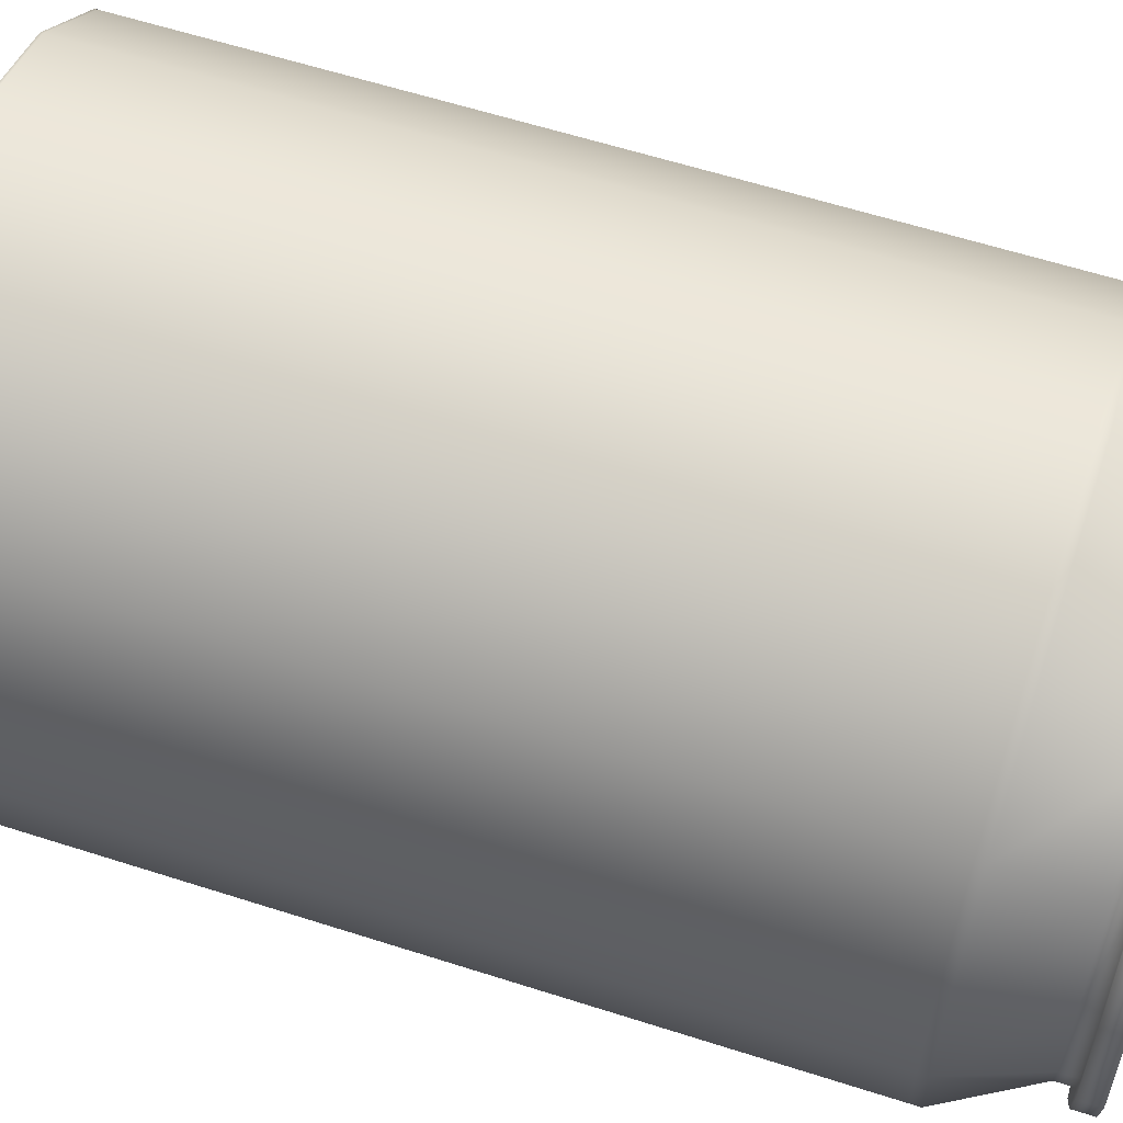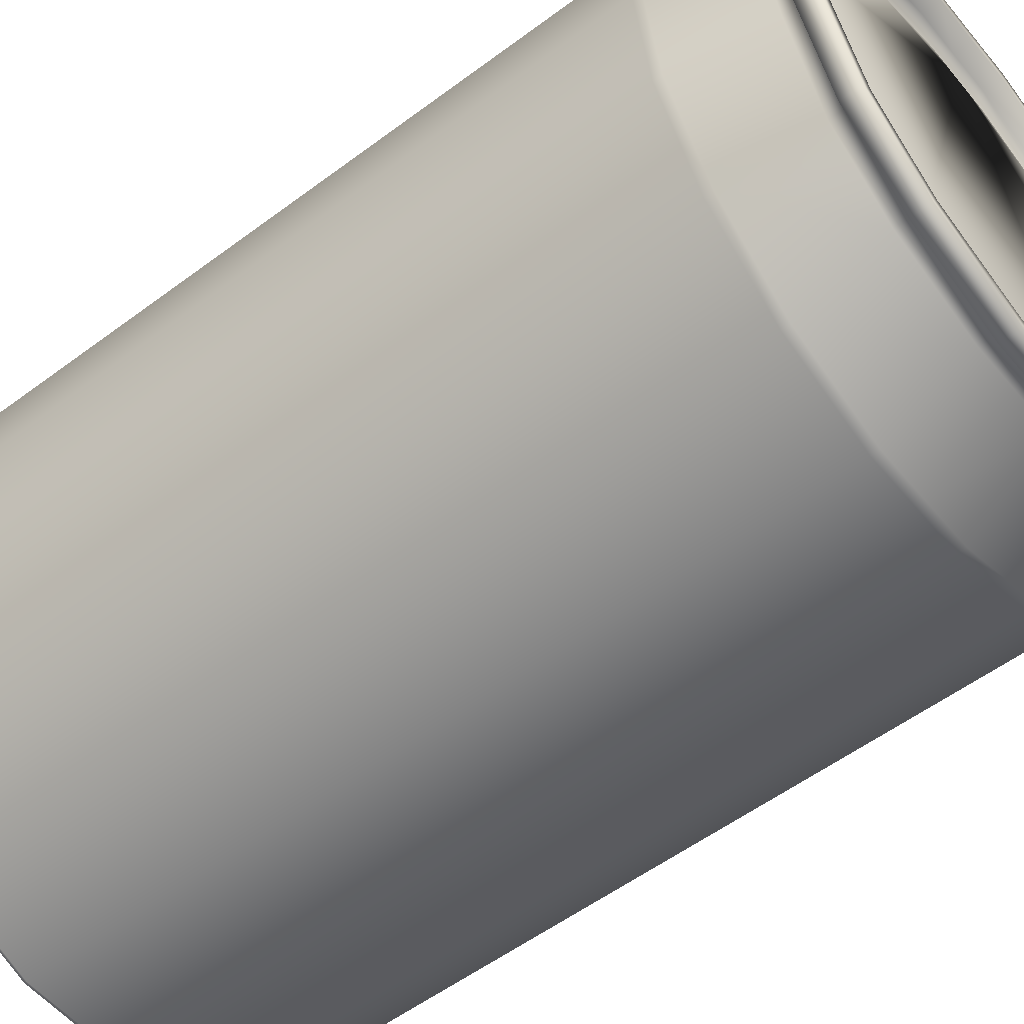
<metadata>
{"format":"obj","ext":"obj","renderer":"f3d","projection":"perspective","resolution":1024,"background":"white","views":[{"elev":60.2,"azim":108.2,"up":"+Z"},{"elev":-54.3,"azim":128.6,"up":"+Z"}]}
</metadata>
<code>
v  8.325 1.292 -15.74
v  8.328 1.292 -15.76
v  8.328 1.264 -15.76
v  8.325 1.264 -15.74
v  8.337 1.292 -15.77
v  8.337 1.264 -15.77
v  8.35 1.292 -15.78
v  8.35 1.264 -15.78
v  8.366 1.292 -15.79
v  8.366 1.264 -15.79
v  8.374 1.292 -15.79
v  8.374 1.264 -15.79
v  8.325 1.293 -15.74
v  8.328 1.293 -15.76
v  8.337 1.293 -15.77
v  8.35 1.293 -15.78
v  8.366 1.293 -15.79
v  8.374 1.293 -15.79
v  8.33 1.307 -15.74
v  8.334 1.307 -15.75
v  8.34 1.307 -15.76
v  8.351 1.307 -15.77
v  8.367 1.307 -15.78
v  8.374 1.307 -15.78
v  8.328 1.264 -15.72
v  8.328 1.292 -15.72
v  8.337 1.264 -15.71
v  8.337 1.292 -15.71
v  8.35 1.264 -15.7
v  8.35 1.292 -15.7
v  8.366 1.264 -15.69
v  8.366 1.292 -15.69
v  8.374 1.264 -15.69
v  8.374 1.292 -15.69
v  8.328 1.293 -15.72
v  8.337 1.293 -15.71
v  8.35 1.293 -15.7
v  8.366 1.293 -15.69
v  8.374 1.293 -15.69
v  8.334 1.307 -15.73
v  8.34 1.307 -15.71
v  8.351 1.307 -15.71
v  8.367 1.307 -15.7
v  8.374 1.307 -15.7
v  8.421 1.264 -15.76
v  8.421 1.292 -15.76
v  8.424 1.292 -15.74
v  8.424 1.264 -15.74
v  8.412 1.264 -15.77
v  8.412 1.292 -15.77
v  8.399 1.264 -15.78
v  8.399 1.292 -15.78
v  8.383 1.264 -15.79
v  8.383 1.292 -15.79
v  8.421 1.293 -15.76
v  8.424 1.293 -15.74
v  8.412 1.293 -15.77
v  8.399 1.293 -15.78
v  8.383 1.293 -15.79
v  8.415 1.307 -15.75
v  8.419 1.307 -15.74
v  8.409 1.307 -15.76
v  8.398 1.307 -15.77
v  8.382 1.307 -15.78
v  8.421 1.292 -15.72
v  8.421 1.264 -15.72
v  8.412 1.292 -15.71
v  8.412 1.264 -15.71
v  8.399 1.292 -15.7
v  8.399 1.264 -15.7
v  8.383 1.292 -15.69
v  8.383 1.264 -15.69
v  8.421 1.293 -15.72
v  8.412 1.293 -15.71
v  8.399 1.293 -15.7
v  8.383 1.293 -15.69
v  8.415 1.307 -15.73
v  8.409 1.307 -15.71
v  8.398 1.307 -15.71
v  8.382 1.307 -15.7
v  8.328 1.226 -15.76
v  8.325 1.226 -15.74
v  8.337 1.226 -15.77
v  8.35 1.226 -15.78
v  8.366 1.226 -15.79
v  8.374 1.226 -15.79
v  8.328 1.226 -15.72
v  8.337 1.226 -15.71
v  8.35 1.226 -15.7
v  8.366 1.226 -15.69
v  8.374 1.226 -15.69
v  8.424 1.226 -15.74
v  8.421 1.226 -15.76
v  8.412 1.226 -15.77
v  8.399 1.226 -15.78
v  8.383 1.226 -15.79
v  8.421 1.226 -15.72
v  8.412 1.226 -15.71
v  8.399 1.226 -15.7
v  8.383 1.226 -15.69
v  8.328 1.192 -15.76
v  8.328 1.164 -15.76
v  8.325 1.164 -15.74
v  8.325 1.192 -15.74
v  8.337 1.192 -15.77
v  8.337 1.164 -15.77
v  8.35 1.192 -15.78
v  8.35 1.164 -15.78
v  8.366 1.192 -15.79
v  8.366 1.164 -15.79
v  8.374 1.192 -15.79
v  8.374 1.164 -15.79
v  8.328 1.164 -15.76
v  8.325 1.164 -15.74
v  8.337 1.164 -15.77
v  8.35 1.164 -15.78
v  8.366 1.164 -15.79
v  8.374 1.164 -15.79
v  8.338 1.157 -15.75
v  8.335 1.157 -15.74
v  8.344 1.157 -15.76
v  8.354 1.157 -15.77
v  8.368 1.157 -15.77
v  8.374 1.157 -15.77
v  8.328 1.164 -15.72
v  8.328 1.192 -15.72
v  8.337 1.164 -15.71
v  8.337 1.192 -15.71
v  8.35 1.164 -15.7
v  8.35 1.192 -15.7
v  8.366 1.164 -15.69
v  8.366 1.192 -15.69
v  8.374 1.164 -15.69
v  8.374 1.192 -15.69
v  8.328 1.164 -15.72
v  8.337 1.164 -15.71
v  8.35 1.164 -15.7
v  8.366 1.164 -15.69
v  8.374 1.164 -15.69
v  8.338 1.157 -15.73
v  8.344 1.157 -15.72
v  8.354 1.157 -15.71
v  8.368 1.157 -15.7
v  8.374 1.157 -15.7
v  8.424 1.164 -15.74
v  8.421 1.164 -15.76
v  8.421 1.192 -15.76
v  8.424 1.192 -15.74
v  8.412 1.164 -15.77
v  8.412 1.192 -15.77
v  8.399 1.164 -15.78
v  8.399 1.192 -15.78
v  8.383 1.164 -15.79
v  8.383 1.192 -15.79
v  8.424 1.164 -15.74
v  8.421 1.164 -15.76
v  8.412 1.164 -15.77
v  8.399 1.164 -15.78
v  8.383 1.164 -15.79
v  8.414 1.157 -15.74
v  8.411 1.157 -15.75
v  8.405 1.157 -15.76
v  8.395 1.157 -15.77
v  8.381 1.157 -15.77
v  8.421 1.192 -15.72
v  8.421 1.164 -15.72
v  8.412 1.192 -15.71
v  8.412 1.164 -15.71
v  8.399 1.192 -15.7
v  8.399 1.164 -15.7
v  8.383 1.192 -15.69
v  8.383 1.164 -15.69
v  8.421 1.164 -15.72
v  8.412 1.164 -15.71
v  8.399 1.164 -15.7
v  8.383 1.164 -15.69
v  8.411 1.157 -15.73
v  8.405 1.157 -15.72
v  8.395 1.157 -15.71
v  8.381 1.157 -15.7
v  8.334 1.309 -15.75
v  8.34 1.309 -15.76
v  8.351 1.309 -15.77
v  8.367 1.309 -15.78
v  8.374 1.309 -15.78
v  8.33 1.309 -15.74
v  8.334 1.309 -15.73
v  8.34 1.309 -15.71
v  8.351 1.309 -15.71
v  8.367 1.309 -15.7
v  8.374 1.309 -15.7
v  8.415 1.309 -15.75
v  8.419 1.309 -15.74
v  8.409 1.309 -15.76
v  8.398 1.309 -15.77
v  8.382 1.309 -15.78
v  8.415 1.309 -15.73
v  8.409 1.309 -15.71
v  8.398 1.309 -15.71
v  8.382 1.309 -15.7
v  8.331 1.309 -15.75
v  8.331 1.312 -15.75
v  8.338 1.312 -15.77
v  8.338 1.309 -15.77
v  8.35 1.312 -15.78
v  8.35 1.309 -15.78
v  8.367 1.312 -15.78
v  8.367 1.309 -15.78
v  8.374 1.312 -15.78
v  8.374 1.309 -15.78
v  8.328 1.309 -15.74
v  8.328 1.312 -15.74
v  8.331 1.309 -15.73
v  8.331 1.312 -15.73
v  8.338 1.309 -15.71
v  8.338 1.312 -15.71
v  8.35 1.309 -15.7
v  8.35 1.312 -15.7
v  8.367 1.309 -15.7
v  8.367 1.312 -15.7
v  8.374 1.309 -15.7
v  8.374 1.312 -15.7
v  8.418 1.309 -15.75
v  8.418 1.312 -15.75
v  8.421 1.312 -15.74
v  8.421 1.309 -15.74
v  8.411 1.309 -15.77
v  8.411 1.312 -15.77
v  8.399 1.309 -15.78
v  8.399 1.312 -15.78
v  8.382 1.309 -15.78
v  8.382 1.312 -15.78
v  8.418 1.312 -15.73
v  8.418 1.309 -15.73
v  8.411 1.312 -15.71
v  8.411 1.309 -15.71
v  8.399 1.312 -15.7
v  8.399 1.309 -15.7
v  8.382 1.312 -15.7
v  8.382 1.309 -15.7
v  8.34 1.312 -15.76
v  8.334 1.312 -15.75
v  8.351 1.312 -15.77
v  8.367 1.312 -15.78
v  8.374 1.312 -15.78
v  8.382 1.312 -15.78
v  8.398 1.312 -15.77
v  8.409 1.312 -15.76
v  8.415 1.312 -15.75
v  8.419 1.312 -15.74
v  8.415 1.312 -15.73
v  8.409 1.312 -15.71
v  8.398 1.312 -15.71
v  8.382 1.312 -15.7
v  8.374 1.312 -15.7
v  8.367 1.312 -15.7
v  8.351 1.312 -15.71
v  8.34 1.312 -15.71
v  8.334 1.312 -15.73
v  8.33 1.312 -15.74
v  8.334 1.31 -15.75
v  8.34 1.31 -15.76
v  8.351 1.31 -15.77
v  8.367 1.31 -15.78
v  8.374 1.31 -15.78
v  8.33 1.31 -15.74
v  8.334 1.31 -15.73
v  8.34 1.31 -15.71
v  8.351 1.31 -15.71
v  8.367 1.31 -15.7
v  8.374 1.31 -15.7
v  8.415 1.31 -15.75
v  8.419 1.31 -15.74
v  8.409 1.31 -15.76
v  8.398 1.31 -15.77
v  8.382 1.31 -15.78
v  8.415 1.31 -15.73
v  8.409 1.31 -15.71
v  8.398 1.31 -15.71
v  8.382 1.31 -15.7
v  8.337 1.308 -15.75
v  8.343 1.308 -15.76
v  8.353 1.308 -15.77
v  8.368 1.308 -15.78
v  8.374 1.308 -15.77
v  8.334 1.308 -15.74
v  8.337 1.308 -15.73
v  8.343 1.308 -15.72
v  8.353 1.308 -15.71
v  8.368 1.308 -15.7
v  8.374 1.308 -15.7
v  8.412 1.308 -15.75
v  8.415 1.308 -15.74
v  8.406 1.308 -15.76
v  8.396 1.308 -15.77
v  8.381 1.308 -15.78
v  8.412 1.308 -15.73
v  8.406 1.308 -15.72
v  8.396 1.308 -15.71
v  8.381 1.308 -15.7
v  8.338 1.308 -15.75
v  8.344 1.308 -15.76
v  8.354 1.308 -15.77
v  8.368 1.308 -15.77
v  8.374 1.308 -15.77
v  8.335 1.308 -15.74
v  8.338 1.308 -15.73
v  8.344 1.308 -15.72
v  8.354 1.308 -15.71
v  8.368 1.308 -15.7
v  8.374 1.308 -15.7
v  8.411 1.308 -15.75
v  8.414 1.308 -15.74
v  8.405 1.308 -15.76
v  8.395 1.308 -15.77
v  8.381 1.308 -15.77
v  8.411 1.308 -15.73
v  8.405 1.308 -15.72
v  8.395 1.308 -15.71
v  8.381 1.308 -15.7
v  8.341 1.309 -15.75
v  8.347 1.309 -15.76
v  8.356 1.309 -15.77
v  8.368 1.309 -15.77
v  8.374 1.309 -15.77
v  8.338 1.309 -15.74
v  8.341 1.309 -15.73
v  8.347 1.309 -15.72
v  8.356 1.309 -15.71
v  8.368 1.309 -15.71
v  8.374 1.309 -15.71
v  8.408 1.309 -15.75
v  8.411 1.309 -15.74
v  8.402 1.309 -15.76
v  8.393 1.309 -15.77
v  8.381 1.309 -15.77
v  8.408 1.309 -15.73
v  8.402 1.309 -15.72
v  8.393 1.309 -15.71
v  8.381 1.309 -15.71
v  8.343 1.16 -15.75
v  8.34 1.16 -15.74
v  8.348 1.16 -15.76
v  8.357 1.16 -15.77
v  8.369 1.16 -15.77
v  8.374 1.16 -15.77
v  8.343 1.16 -15.73
v  8.348 1.16 -15.72
v  8.357 1.16 -15.71
v  8.369 1.16 -15.71
v  8.374 1.16 -15.71
v  8.409 1.16 -15.74
v  8.406 1.16 -15.75
v  8.401 1.16 -15.76
v  8.392 1.16 -15.77
v  8.38 1.16 -15.77
v  8.406 1.16 -15.73
v  8.401 1.16 -15.72
v  8.392 1.16 -15.71
v  8.38 1.16 -15.71
v  8.352 1.161 -15.75
v  8.351 1.161 -15.74
v  8.356 1.161 -15.75
v  8.362 1.161 -15.76
v  8.37 1.161 -15.76
v  8.374 1.161 -15.76
v  8.352 1.161 -15.73
v  8.356 1.161 -15.73
v  8.362 1.161 -15.72
v  8.37 1.161 -15.72
v  8.374 1.161 -15.72
v  8.398 1.161 -15.74
v  8.397 1.161 -15.75
v  8.393 1.161 -15.75
v  8.387 1.161 -15.76
v  8.379 1.161 -15.76
v  8.397 1.161 -15.73
v  8.393 1.161 -15.73
v  8.387 1.161 -15.72
v  8.379 1.161 -15.72
v  8.358 1.161 -15.74
v  8.357 1.161 -15.74
v  8.361 1.161 -15.75
v  8.365 1.161 -15.75
v  8.371 1.161 -15.76
v  8.374 1.161 -15.76
v  8.358 1.161 -15.73
v  8.361 1.161 -15.73
v  8.365 1.161 -15.73
v  8.371 1.161 -15.72
v  8.374 1.161 -15.72
v  8.393 1.161 -15.74
v  8.391 1.161 -15.74
v  8.388 1.161 -15.75
v  8.384 1.161 -15.75
v  8.377 1.161 -15.76
v  8.391 1.161 -15.73
v  8.388 1.161 -15.73
v  8.384 1.161 -15.73
v  8.377 1.161 -15.72
v  8.365 1.161 -15.74
v  8.364 1.161 -15.74
v  8.367 1.161 -15.74
v  8.369 1.161 -15.75
v  8.373 1.161 -15.75
v  8.374 1.161 -15.75
v  8.365 1.161 -15.74
v  8.367 1.161 -15.73
v  8.369 1.161 -15.73
v  8.373 1.161 -15.73
v  8.374 1.161 -15.73
v  8.384 1.161 -15.74
v  8.384 1.161 -15.74
v  8.382 1.161 -15.74
v  8.38 1.161 -15.75
v  8.376 1.161 -15.75
v  8.384 1.161 -15.74
v  8.382 1.161 -15.73
v  8.38 1.161 -15.73
v  8.376 1.161 -15.73
v  8.37 1.161 -15.74
v  8.37 1.161 -15.74
v  8.371 1.161 -15.74
v  8.372 1.161 -15.74
v  8.374 1.161 -15.74
v  8.374 1.161 -15.74
v  8.37 1.161 -15.74
v  8.371 1.161 -15.74
v  8.372 1.161 -15.74
v  8.374 1.161 -15.74
v  8.374 1.161 -15.74
v  8.379 1.161 -15.74
v  8.379 1.161 -15.74
v  8.378 1.161 -15.74
v  8.377 1.161 -15.74
v  8.375 1.161 -15.74
v  8.379 1.161 -15.74
v  8.378 1.161 -15.74
v  8.377 1.161 -15.74
v  8.375 1.161 -15.74
v  8.373 1.161 -15.74
v  8.373 1.161 -15.74
v  8.373 1.161 -15.74
v  8.374 1.161 -15.74
v  8.374 1.161 -15.74
v  8.374 1.161 -15.74
v  8.373 1.161 -15.74
v  8.373 1.161 -15.74
v  8.374 1.161 -15.74
v  8.374 1.161 -15.74
v  8.374 1.161 -15.74
v  8.376 1.161 -15.74
v  8.376 1.161 -15.74
v  8.376 1.161 -15.74
v  8.375 1.161 -15.74
v  8.375 1.161 -15.74
v  8.376 1.161 -15.74
v  8.376 1.161 -15.74
v  8.375 1.161 -15.74
v  8.375 1.161 -15.74
o coke_can_lp
g coke_can_lp
f 1 2 3 4
f 2 5 6 3
f 5 7 8 6
f 7 9 10 8
f 9 11 12 10
f 13 14 2 1
f 14 15 5 2
f 15 16 7 5
f 16 17 9 7
f 17 18 11 9
f 13 19 20 14
f 14 20 21 15
f 15 21 22 16
f 16 22 23 17
f 18 17 23 24
f 25 26 1 4
f 27 28 26 25
f 29 30 28 27
f 31 32 30 29
f 33 34 32 31
f 26 35 13 1
f 28 36 35 26
f 30 37 36 28
f 32 38 37 30
f 34 39 38 32
f 40 19 13 35
f 41 40 35 36
f 42 41 36 37
f 43 42 37 38
f 39 44 43 38
f 45 46 47 48
f 49 50 46 45
f 51 52 50 49
f 53 54 52 51
f 12 11 54 53
f 46 55 56 47
f 50 57 55 46
f 52 58 57 50
f 54 59 58 52
f 11 18 59 54
f 60 61 56 55
f 62 60 55 57
f 63 62 57 58
f 64 63 58 59
f 18 24 64 59
f 47 65 66 48
f 65 67 68 66
f 67 69 70 68
f 69 71 72 70
f 71 34 33 72
f 56 73 65 47
f 73 74 67 65
f 74 75 69 67
f 75 76 71 69
f 76 39 34 71
f 56 61 77 73
f 73 77 78 74
f 74 78 79 75
f 75 79 80 76
f 39 76 80 44
f 4 3 81 82
f 3 6 83 81
f 6 8 84 83
f 8 10 85 84
f 10 12 86 85
f 25 4 82 87
f 27 25 87 88
f 29 27 88 89
f 31 29 89 90
f 33 31 90 91
f 45 48 92 93
f 49 45 93 94
f 51 49 94 95
f 53 51 95 96
f 12 53 96 86
f 48 66 97 92
f 66 68 98 97
f 68 70 99 98
f 70 72 100 99
f 72 33 91 100
f 101 102 103 104
f 105 106 102 101
f 107 108 106 105
f 109 110 108 107
f 111 112 110 109
f 102 113 114 103
f 106 115 113 102
f 108 116 115 106
f 110 117 116 108
f 112 118 117 110
f 119 120 114 113
f 121 119 113 115
f 122 121 115 116
f 123 122 116 117
f 118 124 123 117
f 103 125 126 104
f 125 127 128 126
f 127 129 130 128
f 129 131 132 130
f 131 133 134 132
f 114 135 125 103
f 135 136 127 125
f 136 137 129 127
f 137 138 131 129
f 138 139 133 131
f 114 120 140 135
f 135 140 141 136
f 136 141 142 137
f 137 142 143 138
f 139 138 143 144
f 145 146 147 148
f 146 149 150 147
f 149 151 152 150
f 151 153 154 152
f 153 112 111 154
f 155 156 146 145
f 156 157 149 146
f 157 158 151 149
f 158 159 153 151
f 159 118 112 153
f 155 160 161 156
f 156 161 162 157
f 157 162 163 158
f 158 163 164 159
f 118 159 164 124
f 165 166 145 148
f 167 168 166 165
f 169 170 168 167
f 171 172 170 169
f 134 133 172 171
f 166 173 155 145
f 168 174 173 166
f 170 175 174 168
f 172 176 175 170
f 133 139 176 172
f 177 160 155 173
f 178 177 173 174
f 179 178 174 175
f 180 179 175 176
f 139 144 180 176
f 81 101 104 82
f 83 105 101 81
f 84 107 105 83
f 85 109 107 84
f 86 111 109 85
f 82 104 126 87
f 87 126 128 88
f 88 128 130 89
f 89 130 132 90
f 90 132 134 91
f 92 148 147 93
f 93 147 150 94
f 94 150 152 95
f 95 152 154 96
f 96 154 111 86
f 97 165 148 92
f 98 167 165 97
f 99 169 167 98
f 100 171 169 99
f 91 134 171 100
f 20 181 182 21
f 21 182 183 22
f 22 183 184 23
f 23 184 185 24
f 19 186 181 20
f 40 187 186 19
f 41 188 187 40
f 42 189 188 41
f 43 190 189 42
f 44 191 190 43
f 60 192 193 61
f 62 194 192 60
f 63 195 194 62
f 64 196 195 63
f 24 185 196 64
f 61 193 197 77
f 77 197 198 78
f 78 198 199 79
f 79 199 200 80
f 80 200 191 44
f 201 202 203 204
f 204 203 205 206
f 206 205 207 208
f 208 207 209 210
f 211 212 202 201
f 213 214 212 211
f 215 216 214 213
f 217 218 216 215
f 219 220 218 217
f 221 222 220 219
f 223 224 225 226
f 227 228 224 223
f 229 230 228 227
f 231 232 230 229
f 210 209 232 231
f 226 225 233 234
f 234 233 235 236
f 236 235 237 238
f 238 237 239 240
f 240 239 222 221
f 182 181 201 204
f 186 211 201 181
f 186 187 213 211
f 188 215 213 187
f 188 189 217 215
f 190 219 217 189
f 190 191 221 219
f 200 240 221 191
f 199 238 240 200
f 198 236 238 199
f 198 197 234 236
f 193 226 234 197
f 193 192 223 226
f 194 227 223 192
f 194 195 229 227
f 196 231 229 195
f 196 185 210 231
f 184 208 210 185
f 183 206 208 184
f 182 204 206 183
f 241 203 202 242
f 241 243 205 203
f 244 207 205 243
f 244 245 209 207
f 246 232 209 245
f 247 230 232 246
f 248 228 230 247
f 248 249 224 228
f 250 225 224 249
f 250 251 233 225
f 252 235 233 251
f 252 253 237 235
f 254 239 237 253
f 254 255 222 239
f 256 220 222 255
f 257 218 220 256
f 258 216 218 257
f 258 259 214 216
f 260 212 214 259
f 260 242 202 212
f 242 261 262 241
f 241 262 263 243
f 243 263 264 244
f 244 264 265 245
f 260 266 261 242
f 259 267 266 260
f 258 268 267 259
f 257 269 268 258
f 256 270 269 257
f 255 271 270 256
f 249 272 273 250
f 248 274 272 249
f 247 275 274 248
f 246 276 275 247
f 245 265 276 246
f 250 273 277 251
f 251 277 278 252
f 252 278 279 253
f 253 279 280 254
f 254 280 271 255
f 261 281 282 262
f 263 262 282 283
f 264 263 283 284
f 265 264 284 285
f 261 266 286 281
f 267 287 286 266
f 268 288 287 267
f 269 289 288 268
f 270 290 289 269
f 271 291 290 270
f 272 292 293 273
f 274 294 292 272
f 275 295 294 274
f 276 296 295 275
f 265 285 296 276
f 277 273 293 297
f 277 297 298 278
f 279 278 298 299
f 280 279 299 300
f 271 280 300 291
f 281 301 302 282
f 283 282 302 303
f 284 283 303 304
f 285 284 304 305
f 281 286 306 301
f 287 307 306 286
f 288 308 307 287
f 289 309 308 288
f 290 310 309 289
f 291 311 310 290
f 292 312 313 293
f 294 314 312 292
f 295 315 314 294
f 296 316 315 295
f 285 305 316 296
f 297 293 313 317
f 297 317 318 298
f 299 298 318 319
f 300 299 319 320
f 291 300 320 311
f 301 321 322 302
f 303 302 322 323
f 304 303 323 324
f 305 304 324 325
f 301 306 326 321
f 307 327 326 306
f 308 328 327 307
f 309 329 328 308
f 310 330 329 309
f 311 331 330 310
f 312 332 333 313
f 314 334 332 312
f 315 335 334 314
f 316 336 335 315
f 305 325 336 316
f 317 313 333 337
f 317 337 338 318
f 319 318 338 339
f 320 319 339 340
f 311 320 340 331
f 321 326 327 323
f 327 328 329 331
f 329 330 331
f 331 340 339 337
f 339 338 337
f 337 333 332 335
f 332 334 335
f 331 337 335 323
f 335 336 325 323
f 325 324 323
f 327 331 323
f 321 323 322
f 119 341 342 120
f 121 343 341 119
f 122 344 343 121
f 123 345 344 122
f 124 346 345 123
f 140 120 342 347
f 140 347 348 141
f 142 141 348 349
f 143 142 349 350
f 144 143 350 351
f 161 160 352 353
f 161 353 354 162
f 163 162 354 355
f 164 163 355 356
f 124 164 356 346
f 177 357 352 160
f 178 358 357 177
f 179 359 358 178
f 180 360 359 179
f 144 351 360 180
f 341 361 362 342
f 343 363 361 341
f 344 364 363 343
f 345 365 364 344
f 346 366 365 345
f 347 342 362 367
f 347 367 368 348
f 349 348 368 369
f 350 349 369 370
f 351 350 370 371
f 353 352 372 373
f 353 373 374 354
f 355 354 374 375
f 356 355 375 376
f 346 356 376 366
f 357 377 372 352
f 358 378 377 357
f 359 379 378 358
f 360 380 379 359
f 351 371 380 360
f 361 381 382 362
f 363 383 381 361
f 364 384 383 363
f 365 385 384 364
f 366 386 385 365
f 367 362 382 387
f 367 387 388 368
f 369 368 388 389
f 370 369 389 390
f 371 370 390 391
f 373 372 392 393
f 373 393 394 374
f 375 374 394 395
f 376 375 395 396
f 366 376 396 386
f 377 397 392 372
f 378 398 397 377
f 379 399 398 378
f 380 400 399 379
f 371 391 400 380
f 381 401 402 382
f 383 403 401 381
f 384 404 403 383
f 385 405 404 384
f 386 406 405 385
f 387 382 402 407
f 387 407 408 388
f 389 388 408 409
f 390 389 409 410
f 391 390 410 411
f 393 392 412 413
f 393 413 414 394
f 395 394 414 415
f 396 395 415 416
f 386 396 416 406
f 397 417 412 392
f 398 418 417 397
f 399 419 418 398
f 400 420 419 399
f 391 411 420 400
f 401 421 422 402
f 403 423 421 401
f 404 424 423 403
f 405 425 424 404
f 406 426 425 405
f 407 402 422 427
f 407 427 428 408
f 409 408 428 429
f 410 409 429 430
f 411 410 430 431
f 413 412 432 433
f 413 433 434 414
f 415 414 434 435
f 416 415 435 436
f 406 416 436 426
f 417 437 432 412
f 418 438 437 417
f 419 439 438 418
f 420 440 439 419
f 411 431 440 420
f 421 441 442 422
f 423 443 441 421
f 424 444 443 423
f 425 445 444 424
f 426 446 445 425
f 427 422 442 447
f 427 447 448 428
f 429 428 448 449
f 430 429 449 450
f 431 430 450 451
f 433 432 452 453
f 433 453 454 434
f 435 434 454 455
f 436 435 455 456
f 426 436 456 446
f 437 457 452 432
f 438 458 457 437
f 439 459 458 438
f 440 460 459 439
f 431 451 460 440
f 441 443 444 447
f 444 445 446 455
f 446 456 455
f 455 454 453 457
f 453 452 457
f 457 458 459 451
f 459 460 451
f 455 457 451 447
f 451 450 449 447
f 449 448 447
f 444 455 447
f 441 447 442

</code>
